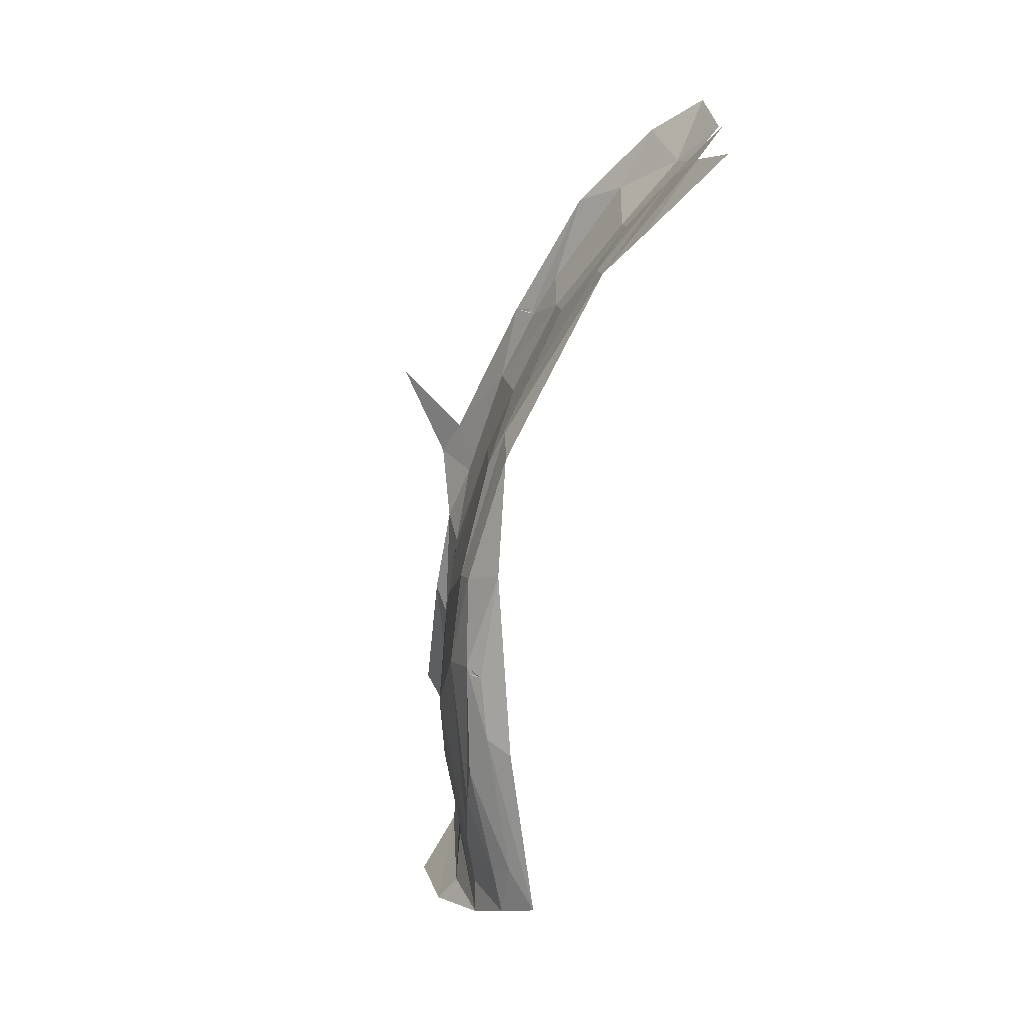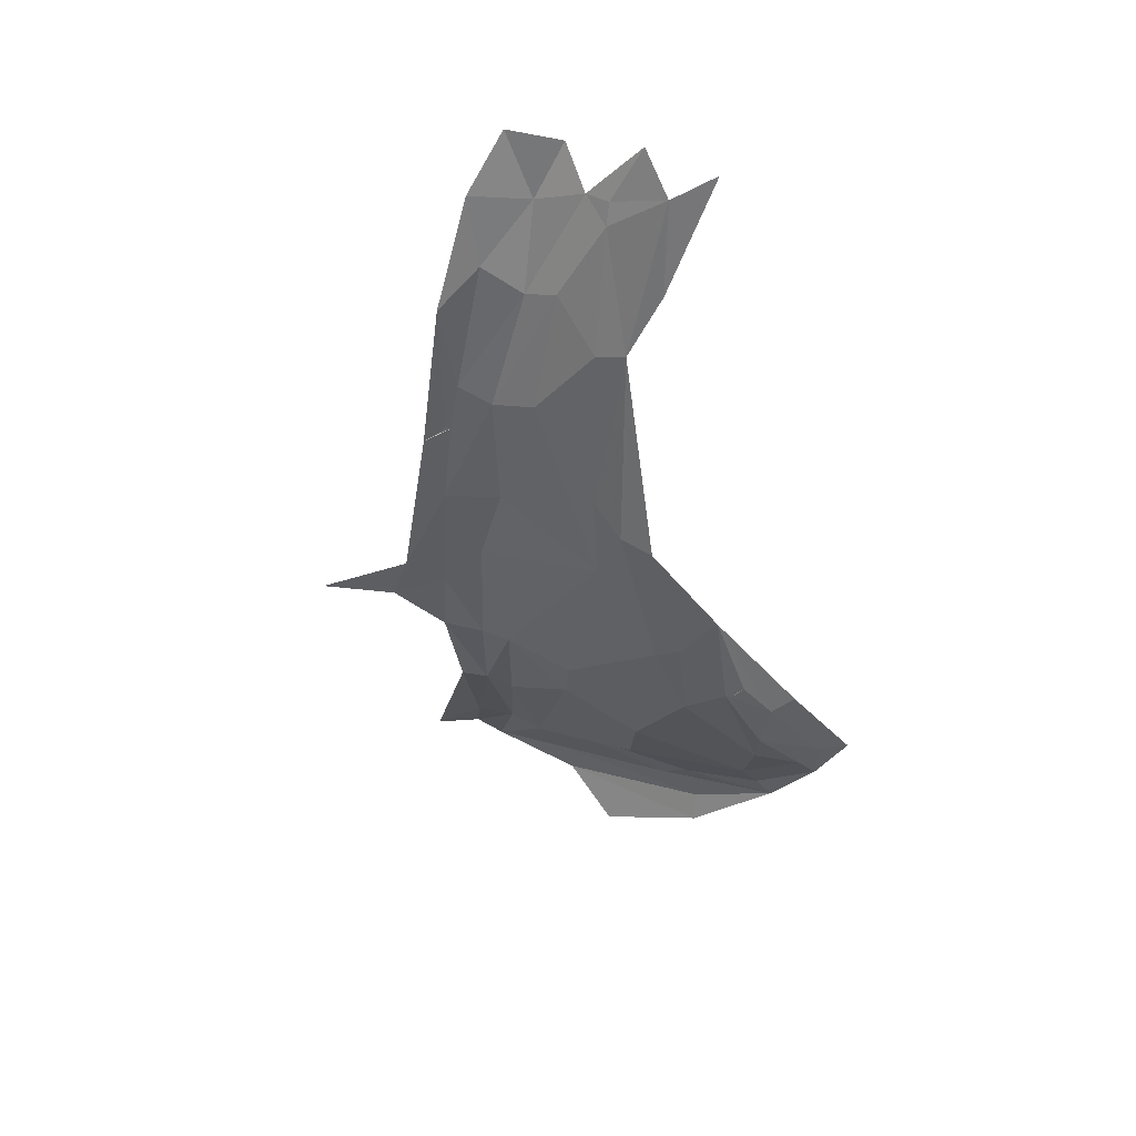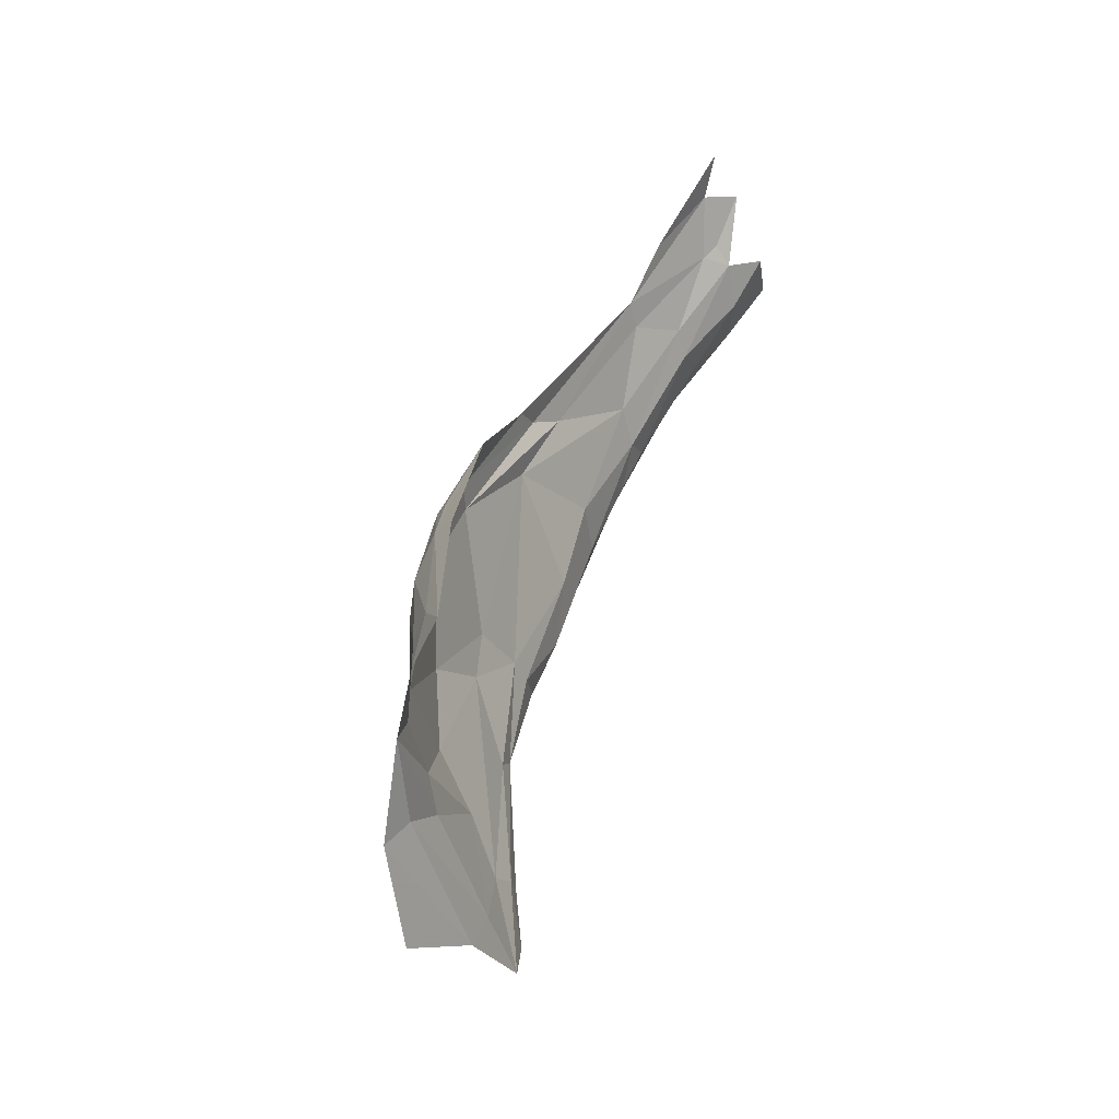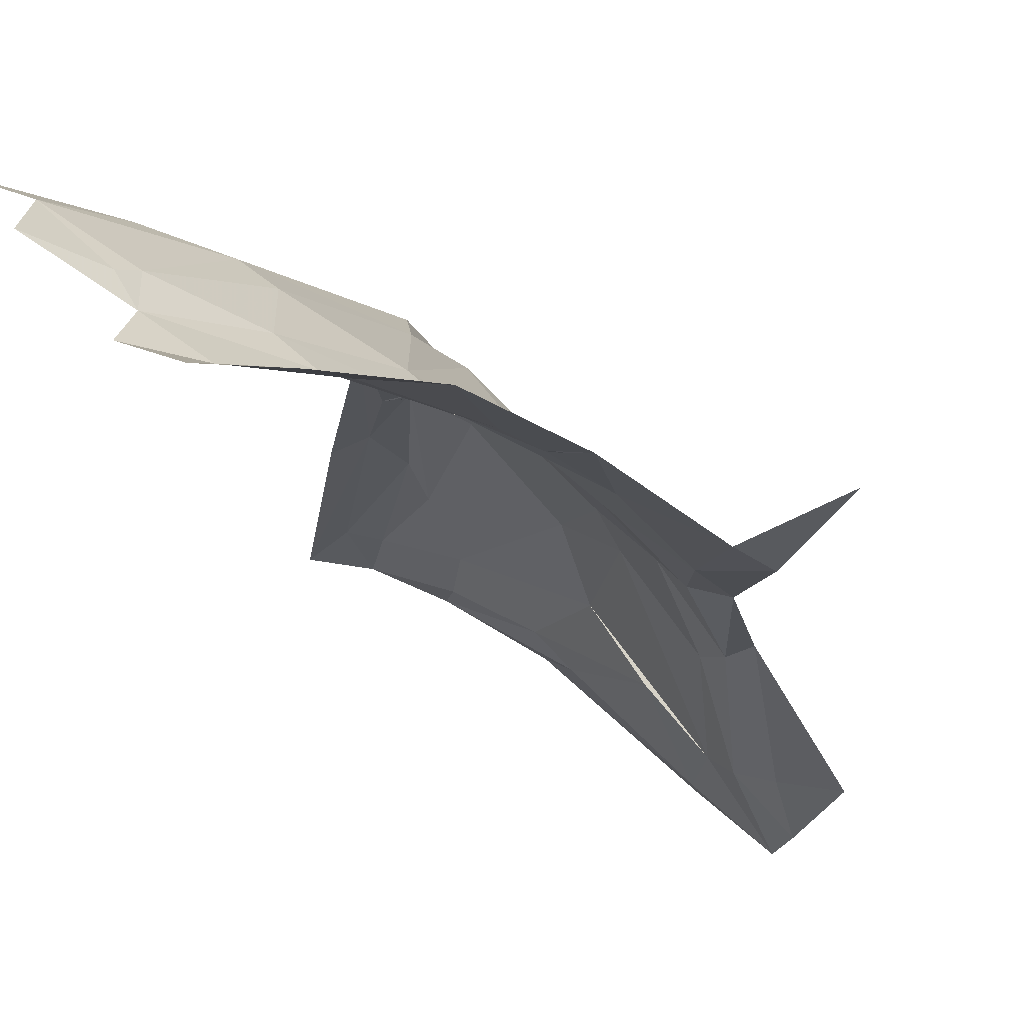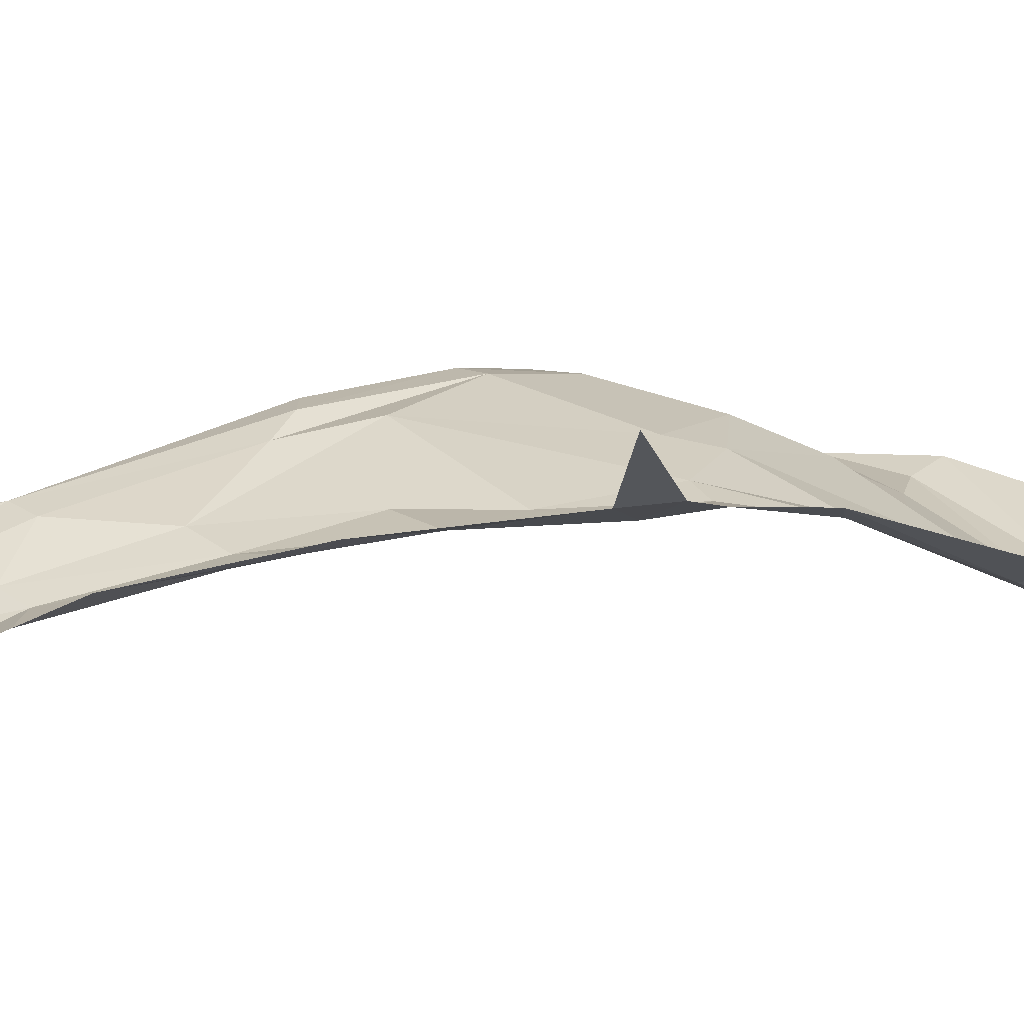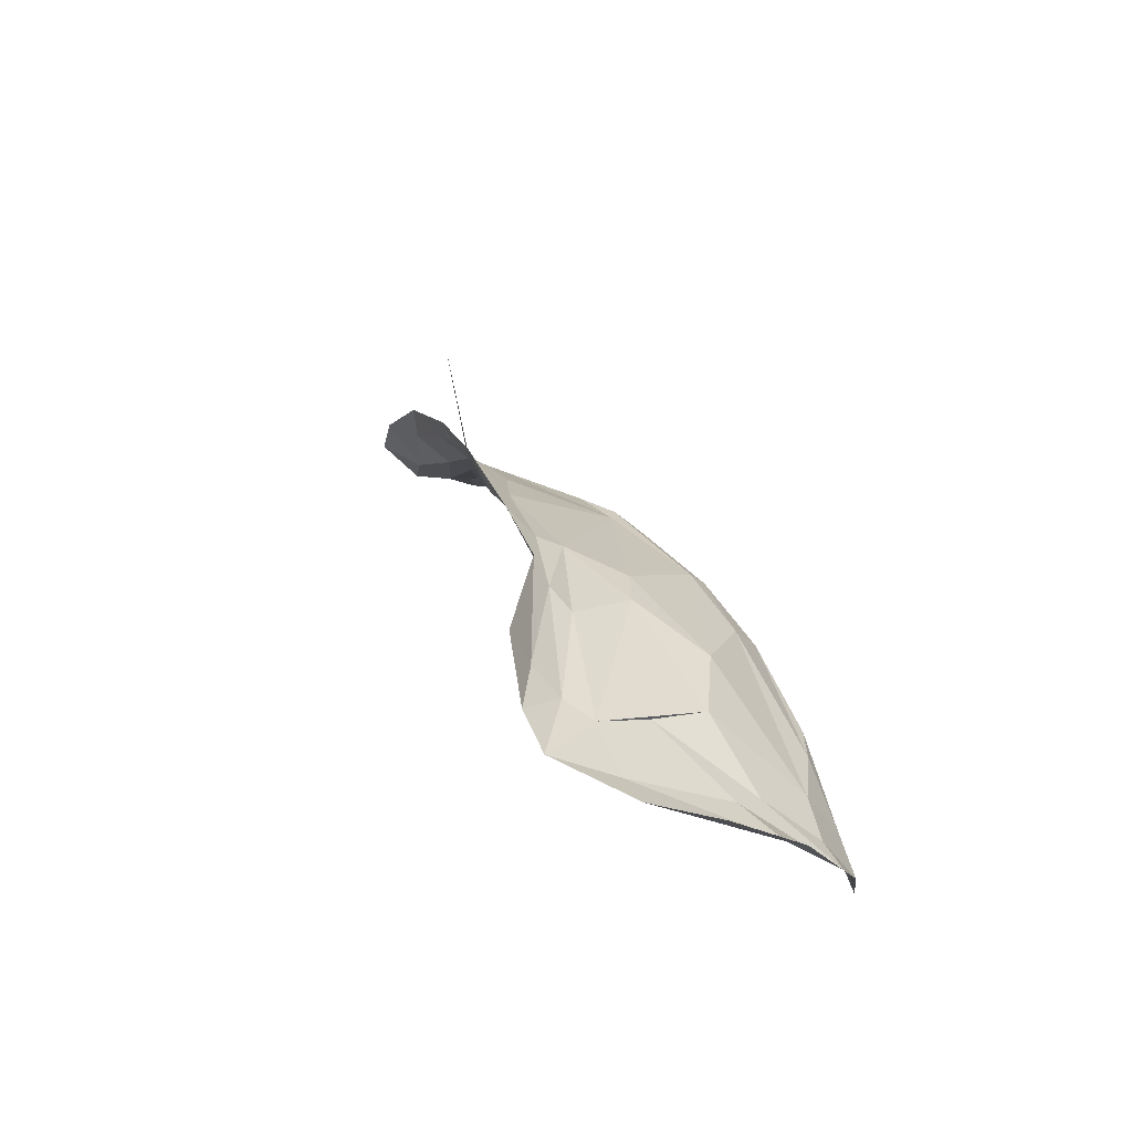
<metadata>
{"format":"obj","ext":"obj","renderer":"f3d","projection":"perspective","resolution":1024,"background":"white","views":[{"elev":35.1,"azim":40.9,"up":"+Y"},{"elev":68.4,"azim":-27.7,"up":"+Y"},{"elev":-36.6,"azim":62.8,"up":"+Y"},{"elev":-39.5,"azim":-165.9,"up":"+Z"},{"elev":-29.4,"azim":-122.1,"up":"+Z"},{"elev":-57.4,"azim":-78.8,"up":"+Y"}]}
</metadata>
<code>
v -0.6039 1.658 1.334
v -0.7299 1.876 1.288
v -0.6547 1.699 1.328
v -0.9539 1.464 1.122
v -0.9363 1.431 1.214
v -0.8308 1.496 1.292
v -1.077 1.819 1.019
v -1.057 1.614 1.014
v -1.045 1.792 1.032
v -1.03 2.182 0.9111
v -0.9709 2.199 0.9537
v -0.9448 2.325 0.8877
v -1.119 1.6 1.002
v -0.9395 1.634 1.134
v -0.823 1.601 1.244
v -0.8985 1.687 1.198
v -0.958 1.509 1.099
v -0.8161 1.526 1.266
v -0.8513 1.566 1.218
v -0.793 1.957 1.26
v -0.8429 1.926 1.239
v -0.7543 1.754 1.306
v -0.8013 2.457 0.9651
v -0.772 2.57 0.8561
v -0.8301 2.442 0.9415
v -0.9047 2.347 0.9253
v -0.8407 2.477 0.8628
v -0.8978 1.802 1.207
v -0.7629 1.665 1.298
v -0.8822 2.263 1.042
v -0.8693 2.233 1.088
v -1.01 2.089 0.9678
v -1.012 1.931 1.042
v -0.9022 2.164 1.088
v -1.061 2.017 0.9544
v -1.037 1.925 1.012
v -1.13 2.018 0.9395
v -1.103 2.071 0.9295
v -1.218 2.122 0.9278
v -1.08 1.939 0.9818
v -0.7849 1.948 1.263
v -0.7504 1.813 1.304
v -0.7397 1.605 1.307
v -0.7224 1.568 1.327
v -0.8666 2.042 1.188
v -0.958 1.921 1.117
v -0.824 2.55 0.7734
v -0.8698 2.46 0.8358
v -0.7747 2.578 0.8099
v -0.8955 2.564 0.7407
v -0.9072 2.49 0.7932
v -0.9645 1.855 1.121
v -1.018 1.768 1.055
v -0.9876 1.581 1.076
v -1.015 1.599 1.042
v -1.028 1.48 1.025
v -1.035 2.278 0.8724
v -0.7829 2.088 1.203
v -0.7649 1.952 1.261
v -0.838 2.057 1.204
v -0.7757 1.952 1.261
v -1.057 1.532 1.005
v -0.7098 2.627 0.8877
v -0.7451 2.529 0.949
v -0.6536 2.656 0.9013
v -0.8301 2.619 0.7126
v -0.9984 2.285 0.8758
v -0.6594 1.622 1.339
v -0.975 2.345 0.8547
v -0.9718 2.454 0.8044
v -1.004 2.289 0.8722
v -0.686 1.678 1.328
v -0.6892 1.866 1.285
v -0.8408 2.215 1.12
v -0.7718 2.61 0.754
v -0.7597 2.592 0.8399
v -1.015 2.282 0.8732
v -0.7106 2.657 0.8299
f 1 2 3
f 4 5 6
f 7 8 9
f 10 11 12
f 13 8 7
f 14 15 16
f 17 18 19
f 20 21 22
f 23 24 25
f 26 25 27
f 28 29 21
f 23 30 31
f 12 26 27
f 32 33 34
f 32 35 36
f 37 38 39
f 40 36 35
f 6 18 4
f 40 35 37
f 17 19 14
f 41 42 2
f 43 15 44
f 29 16 15
f 30 45 31
f 34 46 45
f 47 48 49
f 47 50 51
f 52 53 54
f 46 34 33
f 8 55 9
f 56 17 54
f 35 38 37
f 10 57 38
f 16 52 54
f 28 45 46
f 2 58 59
f 60 20 58
f 60 21 20
f 7 9 40
f 16 28 52
f 16 29 28
f 33 53 52
f 36 40 9
f 20 59 58
f 20 42 41
f 61 59 20
f 41 2 59
f 41 61 20
f 41 59 61
f 62 56 55
f 23 63 24
f 64 65 63
f 66 50 47
f 51 48 47
f 67 10 12
f 3 68 1
f 29 15 43
f 30 25 26
f 30 23 25
f 51 69 48
f 57 10 67
f 4 17 56
f 4 18 17
f 44 18 6
f 44 19 18
f 10 35 32
f 10 38 35
f 27 25 24
f 70 57 71
f 11 26 12
f 11 34 26
f 42 3 2
f 29 43 72
f 64 63 23
f 9 53 33
f 9 55 53
f 70 51 50
f 70 69 51
f 29 22 21
f 29 72 22
f 2 73 58
f 2 1 73
f 52 46 33
f 52 28 46
f 33 36 9
f 33 32 36
f 74 60 58
f 31 45 60
f 62 8 13
f 62 55 8
f 74 31 60
f 74 23 31
f 47 75 66
f 47 49 75
f 54 55 56
f 54 53 55
f 76 24 63
f 76 49 24
f 32 11 10
f 32 34 11
f 71 69 70
f 67 12 69
f 67 77 57
f 67 69 71
f 34 30 26
f 34 45 30
f 71 77 67
f 71 57 77
f 42 22 72
f 42 20 22
f 68 43 44
f 68 72 43
f 15 19 44
f 15 14 19
f 12 48 69
f 12 27 48
f 78 76 63
f 78 49 76
f 49 27 24
f 49 48 27
f 45 21 60
f 45 28 21
f 54 14 16
f 54 17 14
f 72 3 42
f 72 68 3

</code>
